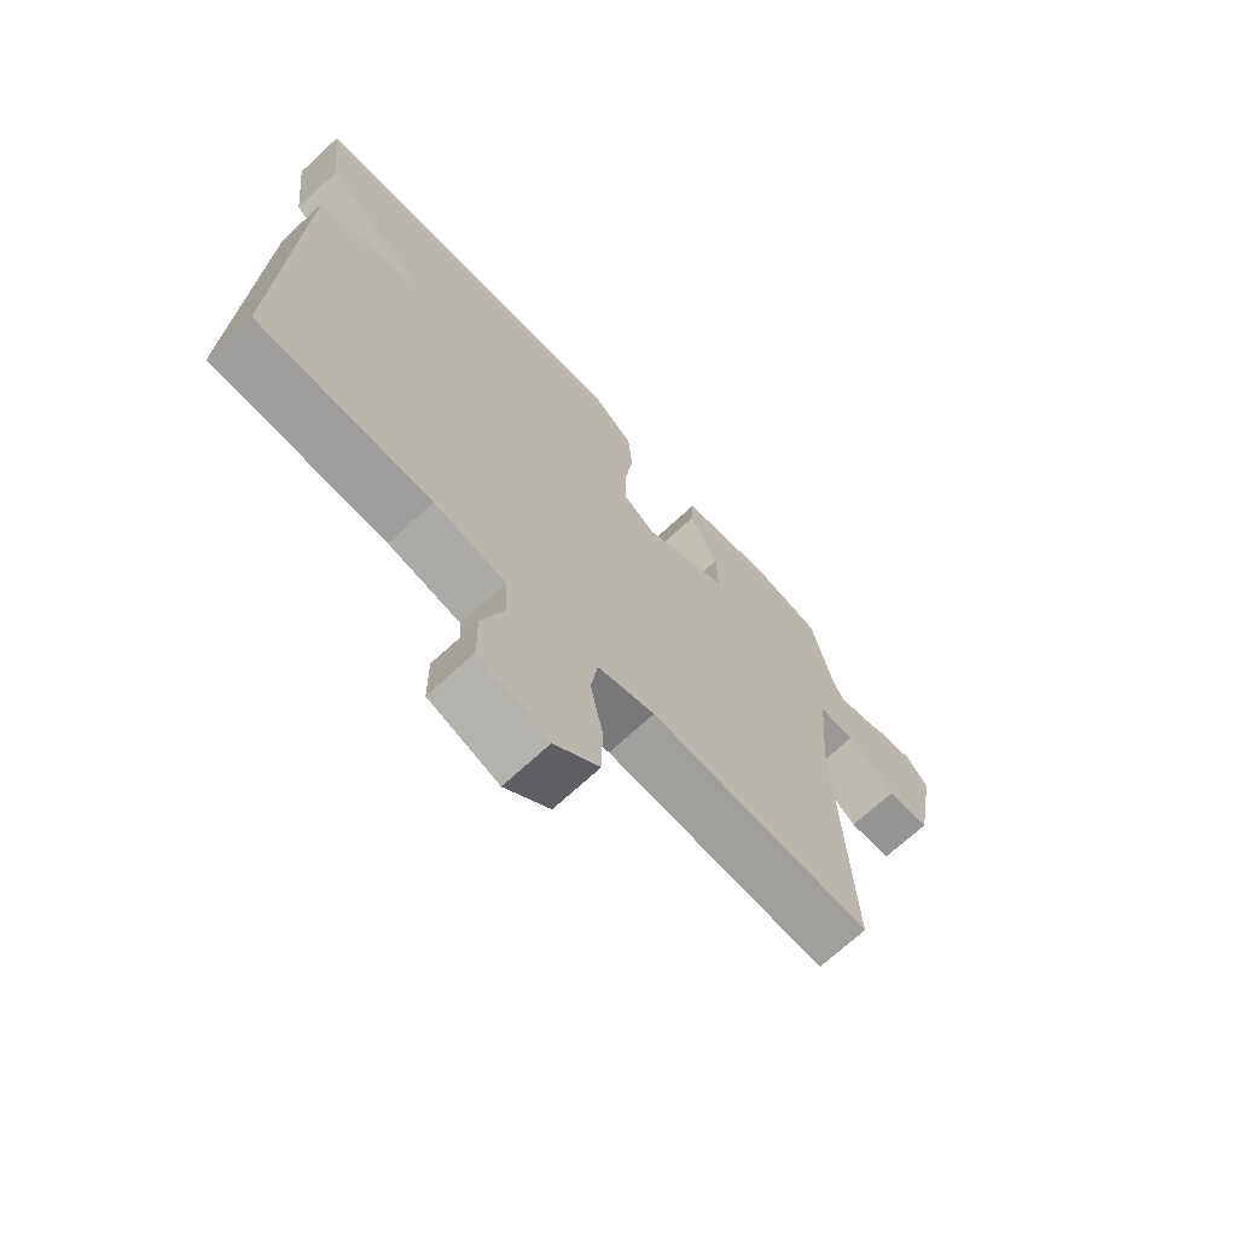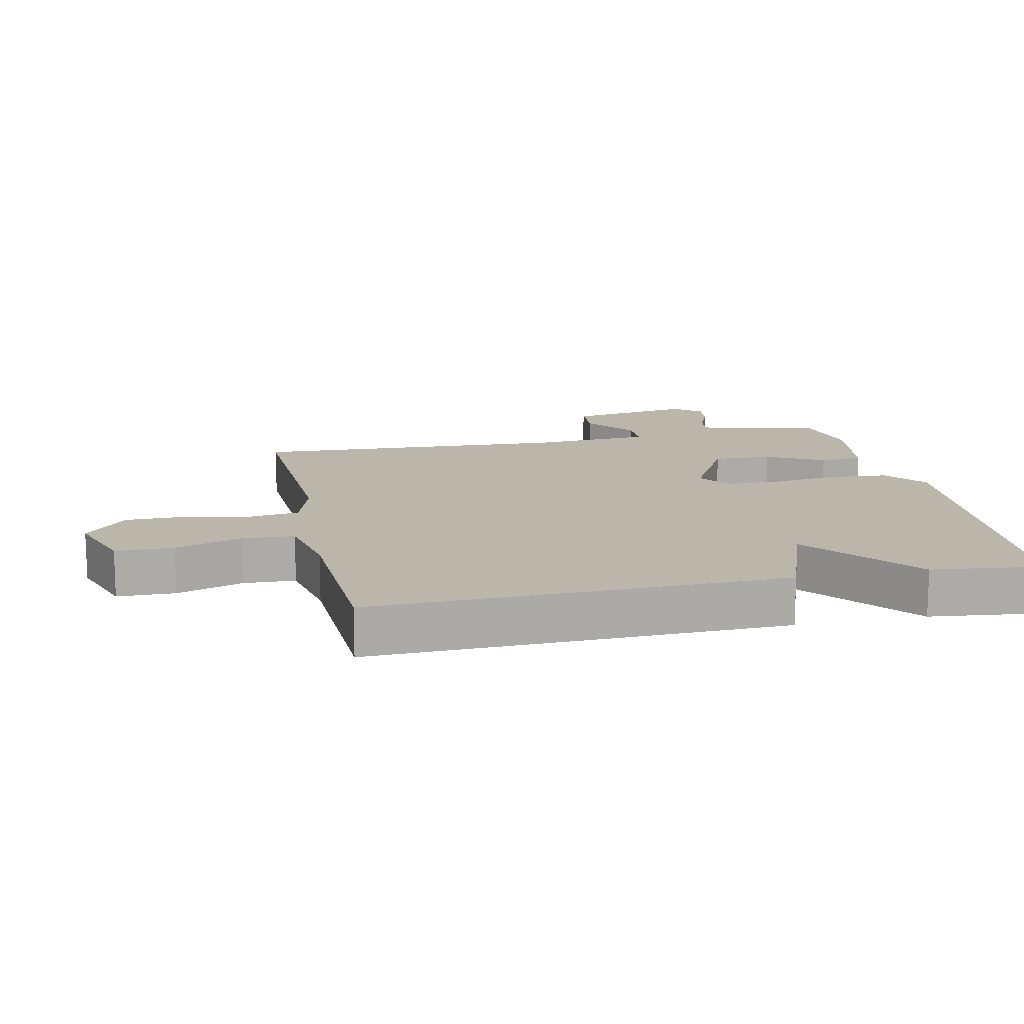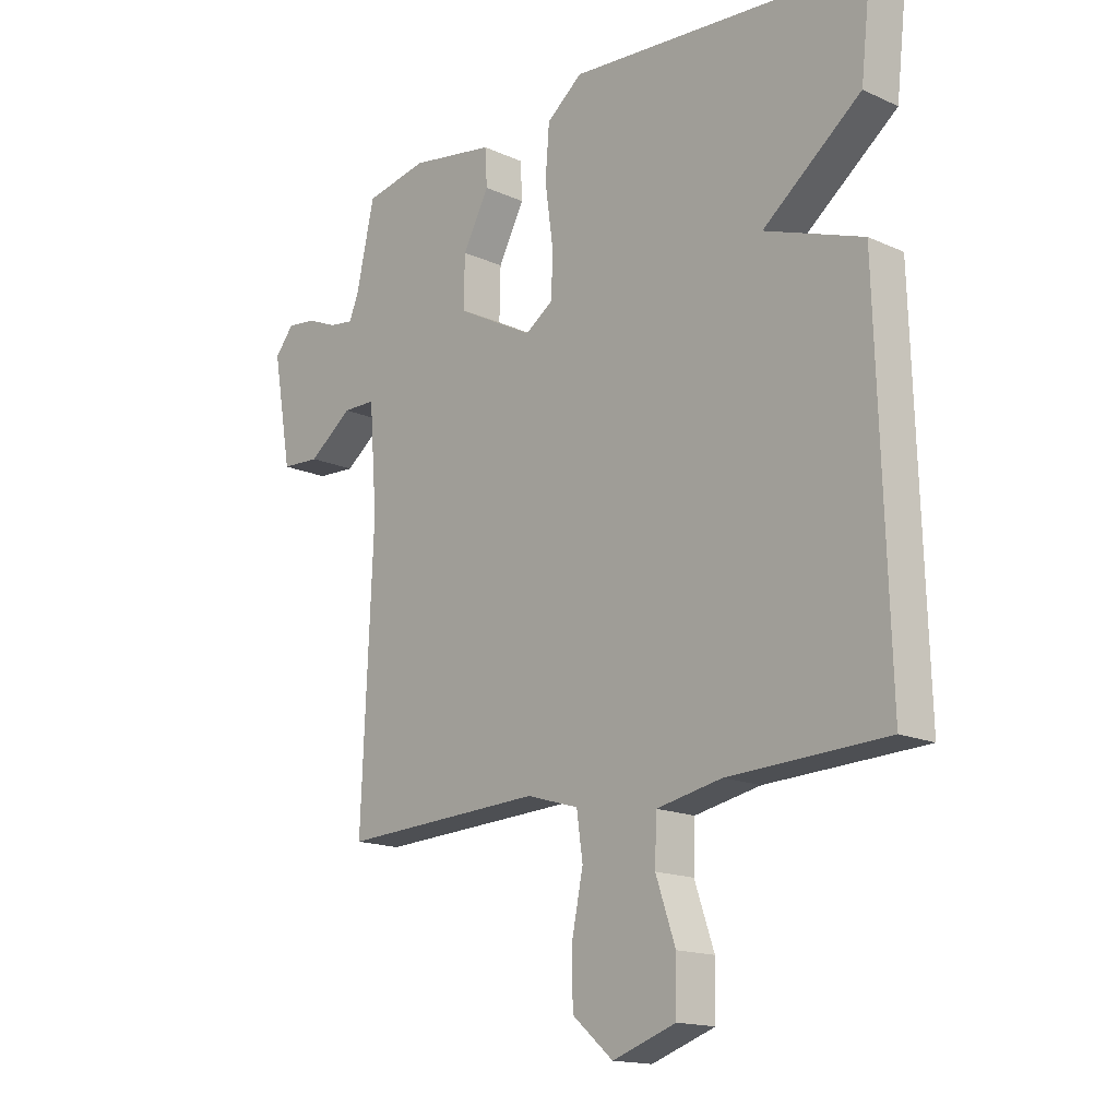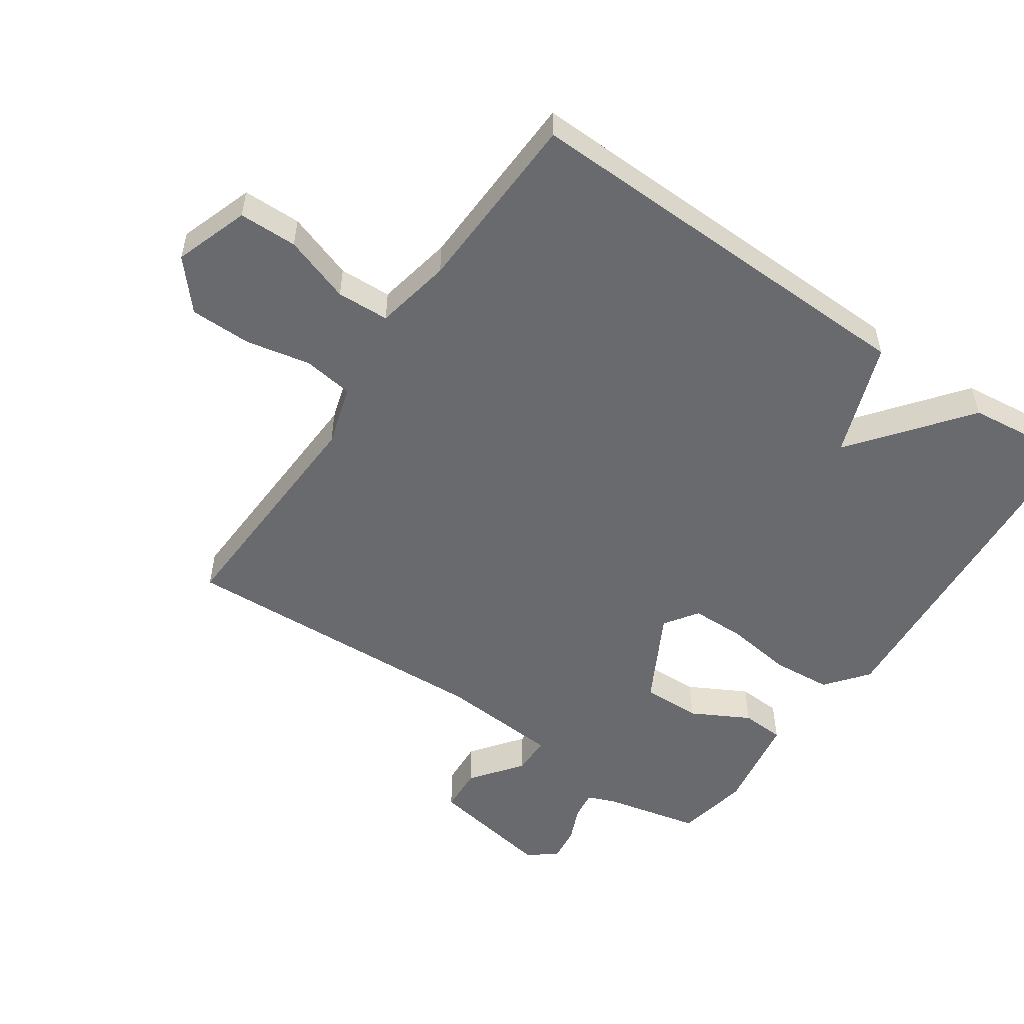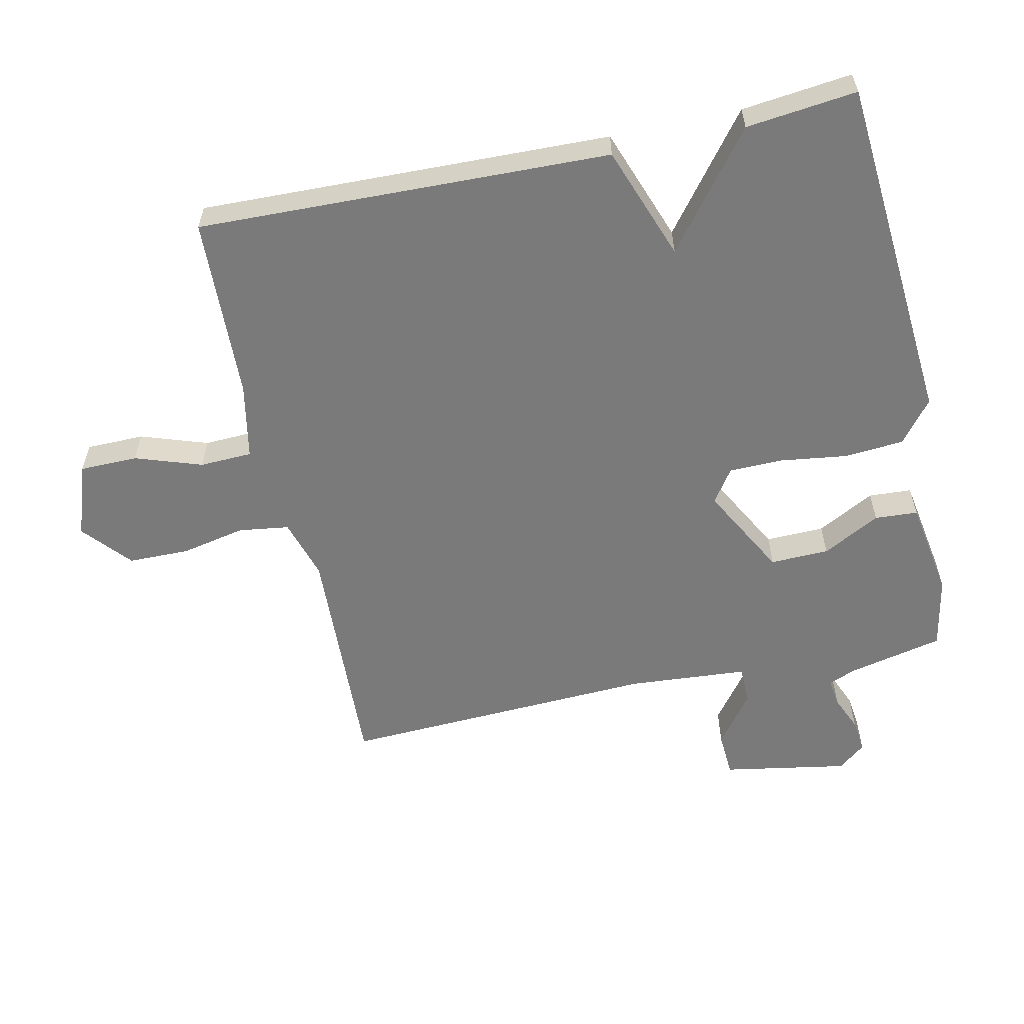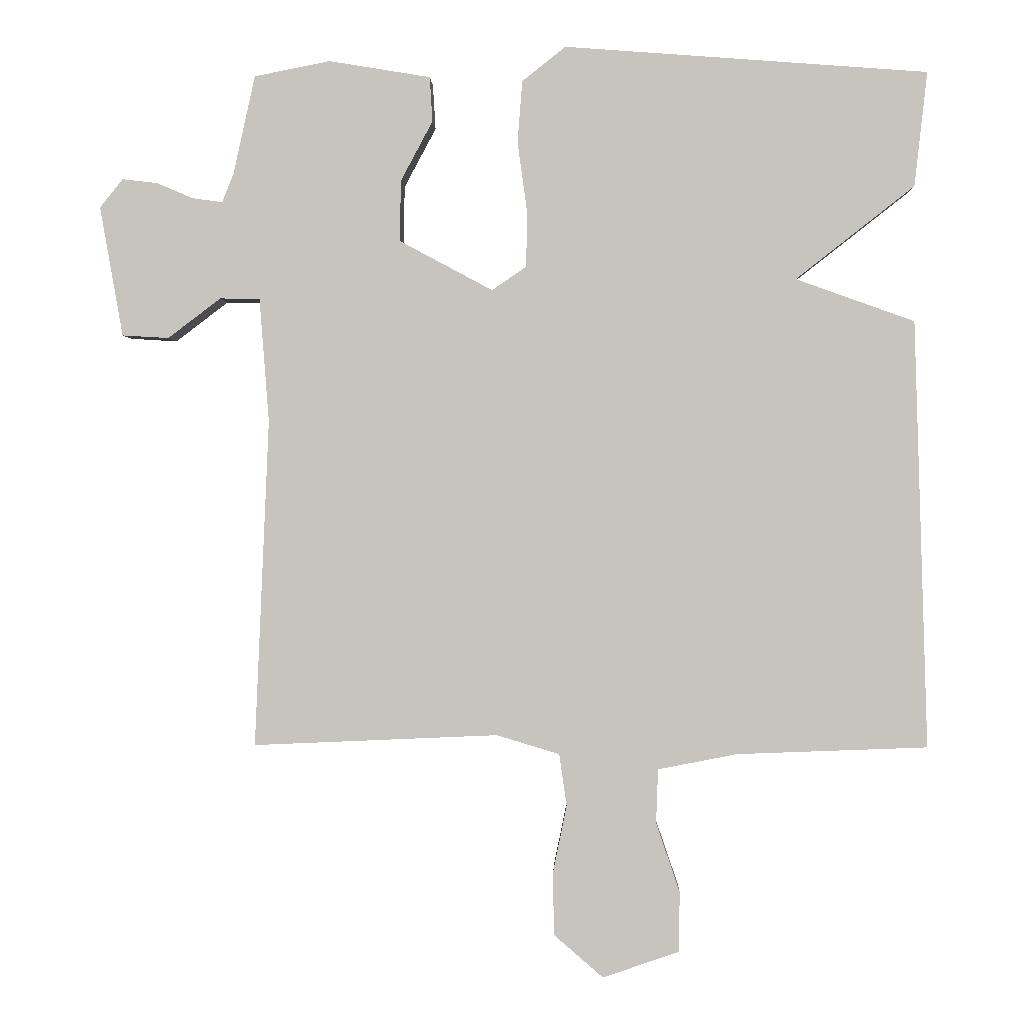
<metadata>
{"format":"obj","ext":"obj","renderer":"f3d","projection":"perspective","resolution":1024,"background":"white","views":[{"elev":-69.6,"azim":-47.1,"up":"+Z"},{"elev":13.9,"azim":-102.0,"up":"+Y"},{"elev":-16.0,"azim":-133.0,"up":"+Z"},{"elev":-53.1,"azim":-124.3,"up":"+Y"},{"elev":-58.1,"azim":-77.6,"up":"+Y"},{"elev":-0.0,"azim":-178.0,"up":"+Z"}]}
</metadata>
<code>
v 0.5 0.07 -0.5
v 0.138 0.07 -0.484
v 0.045 0.07 -0.512
v 0.034 0.07 -0.589
v 0.054 0.07 -0.687
v 0.053 0.07 -0.781
v -0.02 0.07 -0.844
v -0.133 0.07 -0.805
v -0.134 0.07 -0.716
v -0.099 0.07 -0.614
v -0.102 0.07 -0.534
v -0.219 0.07 -0.511
v -0.5 0.07 -0.5
v -0.481 0.07 0.131
v -0.306 0.07 0.194
v -0.481 0.07 0.331
v -0.5 0.07 0.5
v 0.036 0.07 0.541
v 0.1 0.07 0.49
v 0.107 0.07 0.399
v 0.093 0.07 0.297
v 0.094 0.07 0.214
v 0.145 0.07 0.179
v 0.283 0.07 0.253
v 0.281 0.07 0.343
v 0.234 0.07 0.431
v 0.238 0.07 0.497
v 0.388 0.07 0.522
v 0.5 0.07 0.5
v 0.532 0.07 0.355
v 0.549 0.07 0.312
v 0.593 0.07 0.318
v 0.647 0.07 0.341
v 0.699 0.07 0.347
v 0.733 0.07 0.305
v 0.699 0.07 0.113
v 0.63 0.07 0.109
v 0.552 0.07 0.168
v 0.493 0.07 0.167
v 0.479 0.07 -0.016
v 0.5 0 -0.5
v 0.138 0 -0.484
v 0.045 0 -0.512
v 0.034 0 -0.589
v 0.054 0 -0.687
v 0.053 0 -0.781
v -0.02 0 -0.844
v -0.133 0 -0.805
v -0.134 0 -0.716
v -0.099 0 -0.614
v -0.102 0 -0.534
v -0.219 0 -0.511
v -0.5 0 -0.5
v -0.481 0 0.131
v -0.306 0 0.194
v -0.481 0 0.331
v -0.5 0 0.5
v 0.036 0 0.541
v 0.1 0 0.49
v 0.107 0 0.399
v 0.093 0 0.297
v 0.094 0 0.214
v 0.145 0 0.179
v 0.283 0 0.253
v 0.281 0 0.343
v 0.234 0 0.431
v 0.238 0 0.497
v 0.388 0 0.522
v 0.5 0 0.5
v 0.532 0 0.355
v 0.549 0 0.312
v 0.593 0 0.318
v 0.647 0 0.341
v 0.699 0 0.347
v 0.733 0 0.305
v 0.699 0 0.113
v 0.63 0 0.109
v 0.552 0 0.168
v 0.493 0 0.167
v 0.479 0 -0.016
f 36 37 38
f 35 36 38
f 34 35 38
f 33 34 38
f 32 33 38
f 31 32 38 39
f 30 31 39
f 29 30 39
f 28 29 39
f 27 28 39
f 26 27 39
f 25 26 39
f 24 25 39 40
f 19 20 21
f 18 19 21
f 17 18 21
f 16 17 21
f 15 16 21
f 15 21 22
f 14 15 22
f 13 14 22
f 12 13 22
f 11 12 22 23
f 8 9 10
f 7 8 10
f 6 7 10
f 5 6 10
f 4 5 10
f 3 4 10 11
f 23 24 40
f 11 23 40
f 3 11 40
f 2 3 40
f 1 2 40
f 78 77 76
f 78 76 75
f 78 75 74
f 78 74 73
f 78 73 72
f 79 78 72 71
f 79 71 70
f 79 70 69
f 79 69 68
f 79 68 67
f 79 67 66
f 79 66 65
f 80 79 65 64
f 61 60 59
f 61 59 58
f 61 58 57
f 61 57 56
f 61 56 55
f 62 61 55
f 62 55 54
f 62 54 53
f 62 53 52
f 63 62 52 51
f 50 49 48
f 50 48 47
f 50 47 46
f 50 46 45
f 50 45 44
f 51 50 44 43
f 80 64 63
f 80 63 51
f 80 51 43
f 80 43 42
f 80 42 41
f 1 41 42 2
f 2 42 43 3
f 3 43 44 4
f 4 44 45 5
f 5 45 46 6
f 6 46 47 7
f 7 47 48 8
f 8 48 49 9
f 9 49 50 10
f 10 50 51 11
f 11 51 52 12
f 12 52 53 13
f 13 53 54 14
f 14 54 55 15
f 15 55 56 16
f 16 56 57 17
f 17 57 58 18
f 18 58 59 19
f 19 59 60 20
f 20 60 61 21
f 21 61 62 22
f 22 62 63 23
f 23 63 64 24
f 24 64 65 25
f 25 65 66 26
f 26 66 67 27
f 27 67 68 28
f 28 68 69 29
f 29 69 70 30
f 30 70 71 31
f 31 71 72 32
f 32 72 73 33
f 33 73 74 34
f 34 74 75 35
f 35 75 76 36
f 36 76 77 37
f 37 77 78 38
f 38 78 79 39
f 39 79 80 40
f 40 80 41 1

</code>
